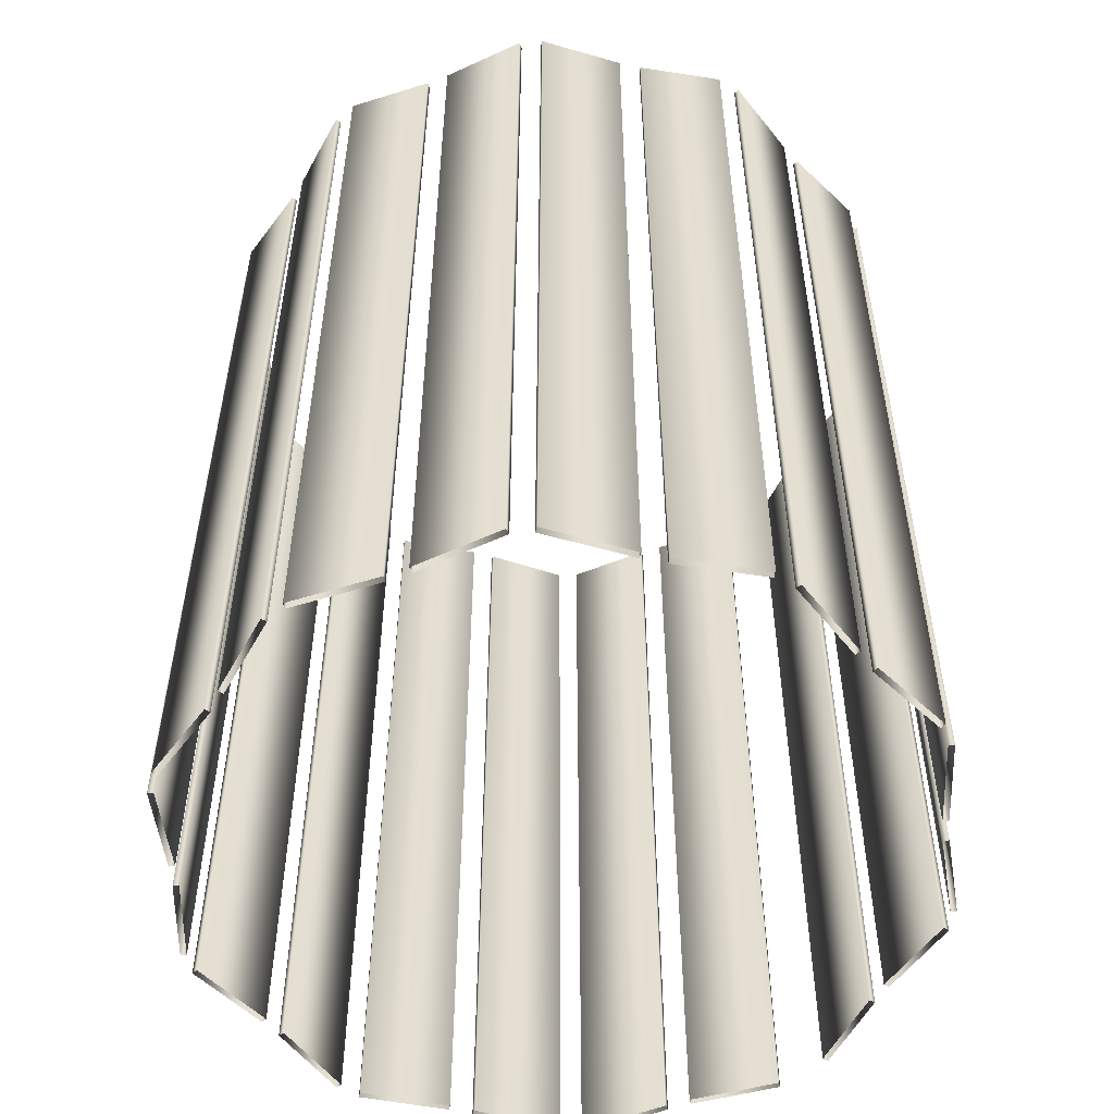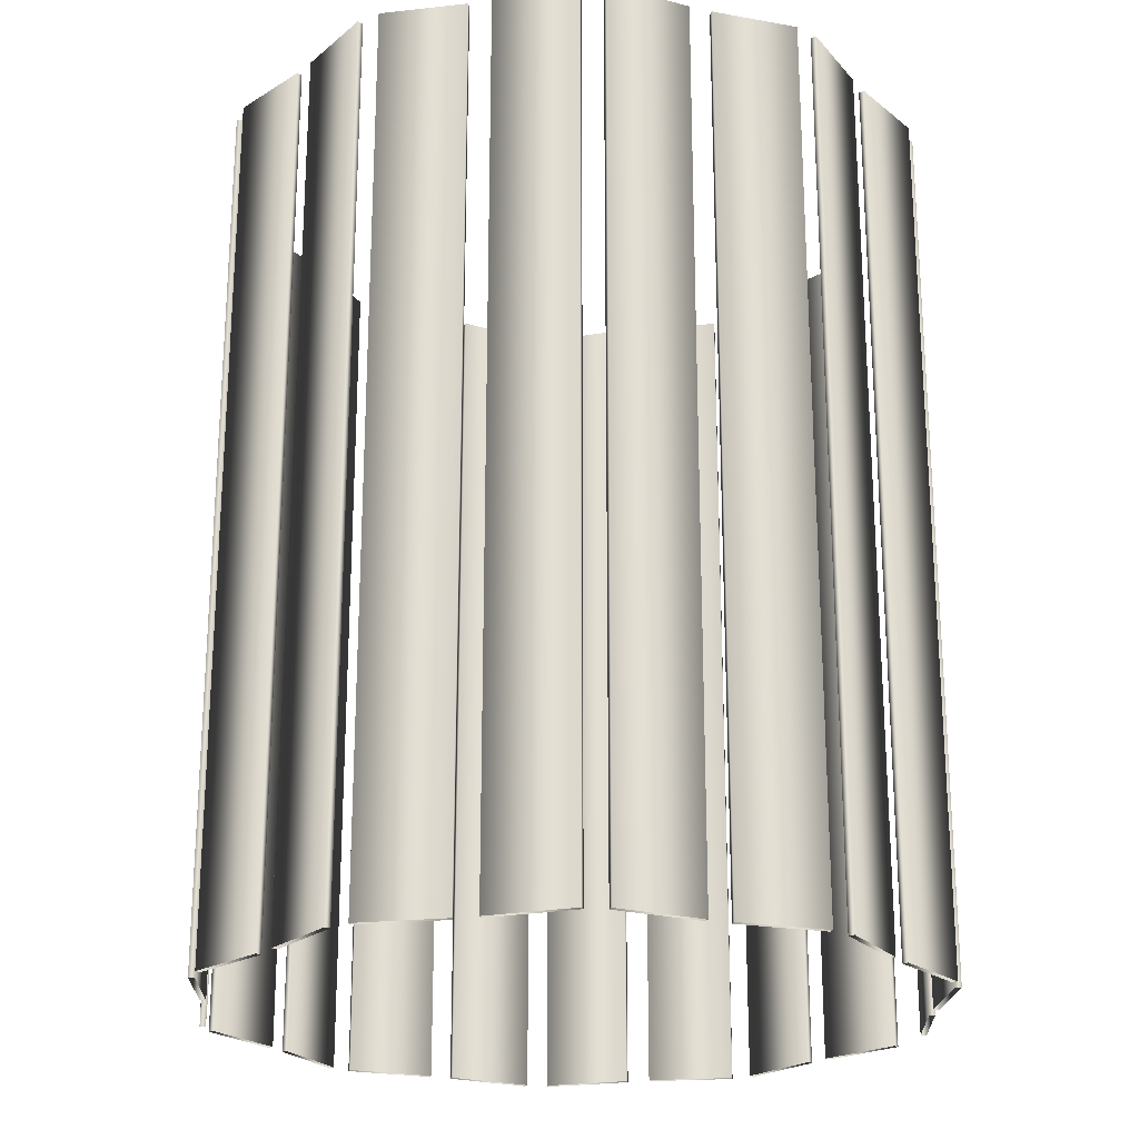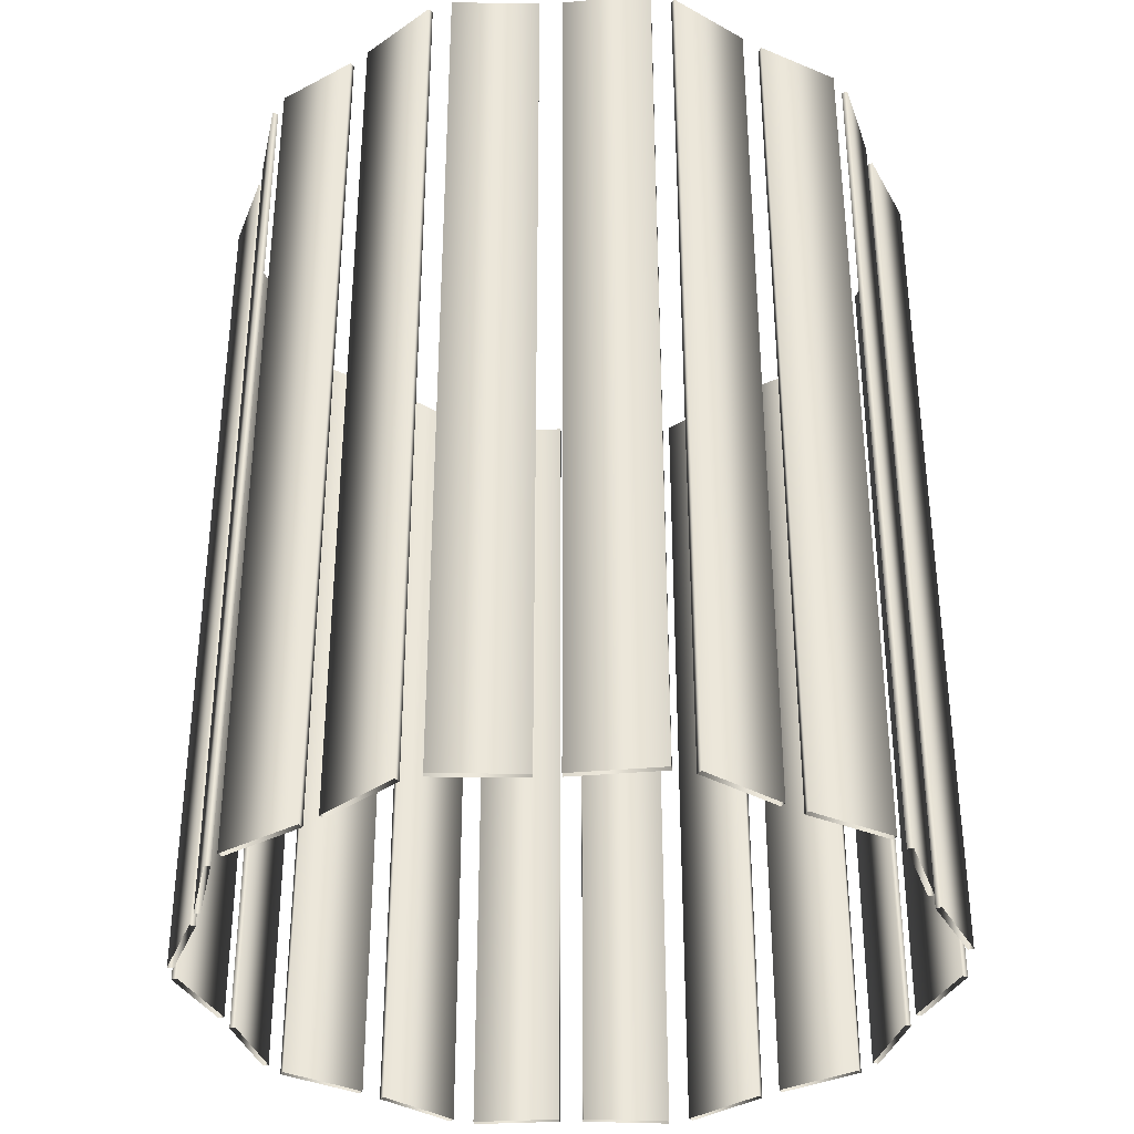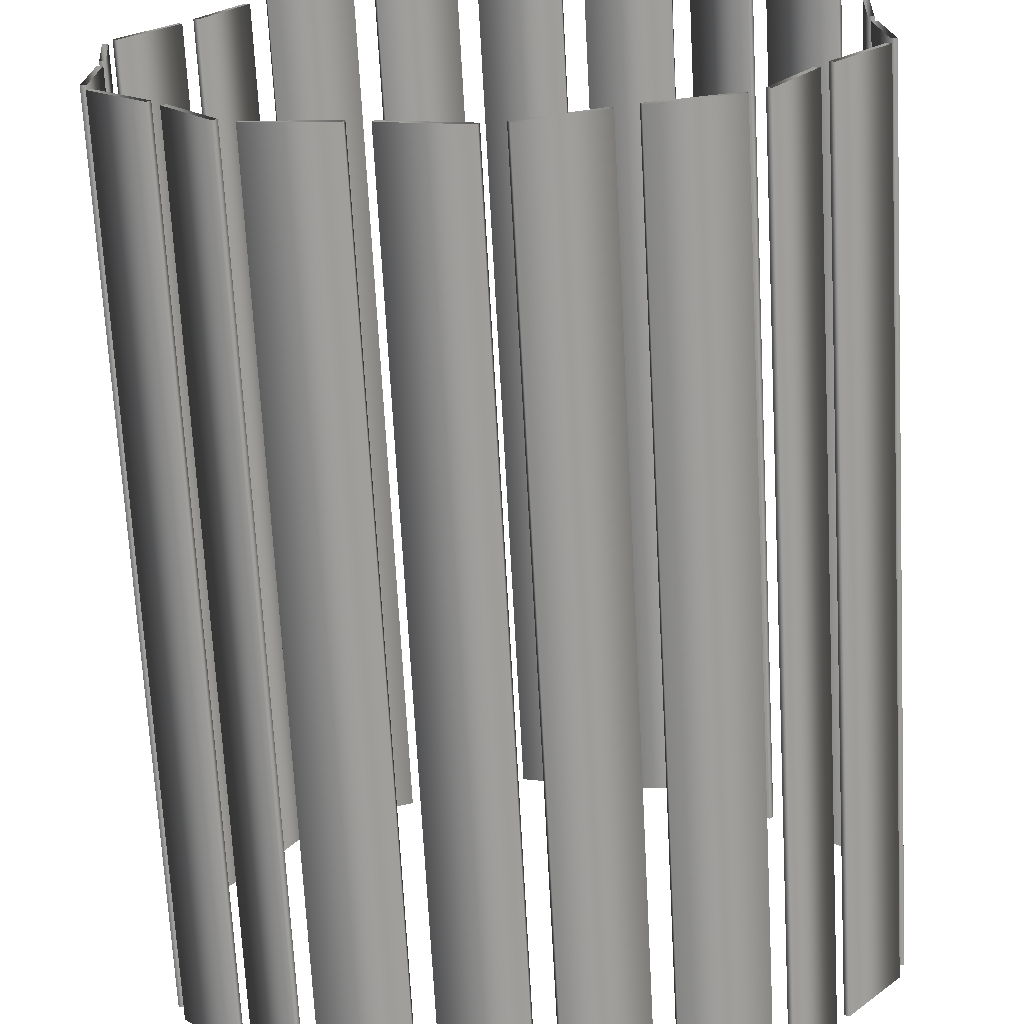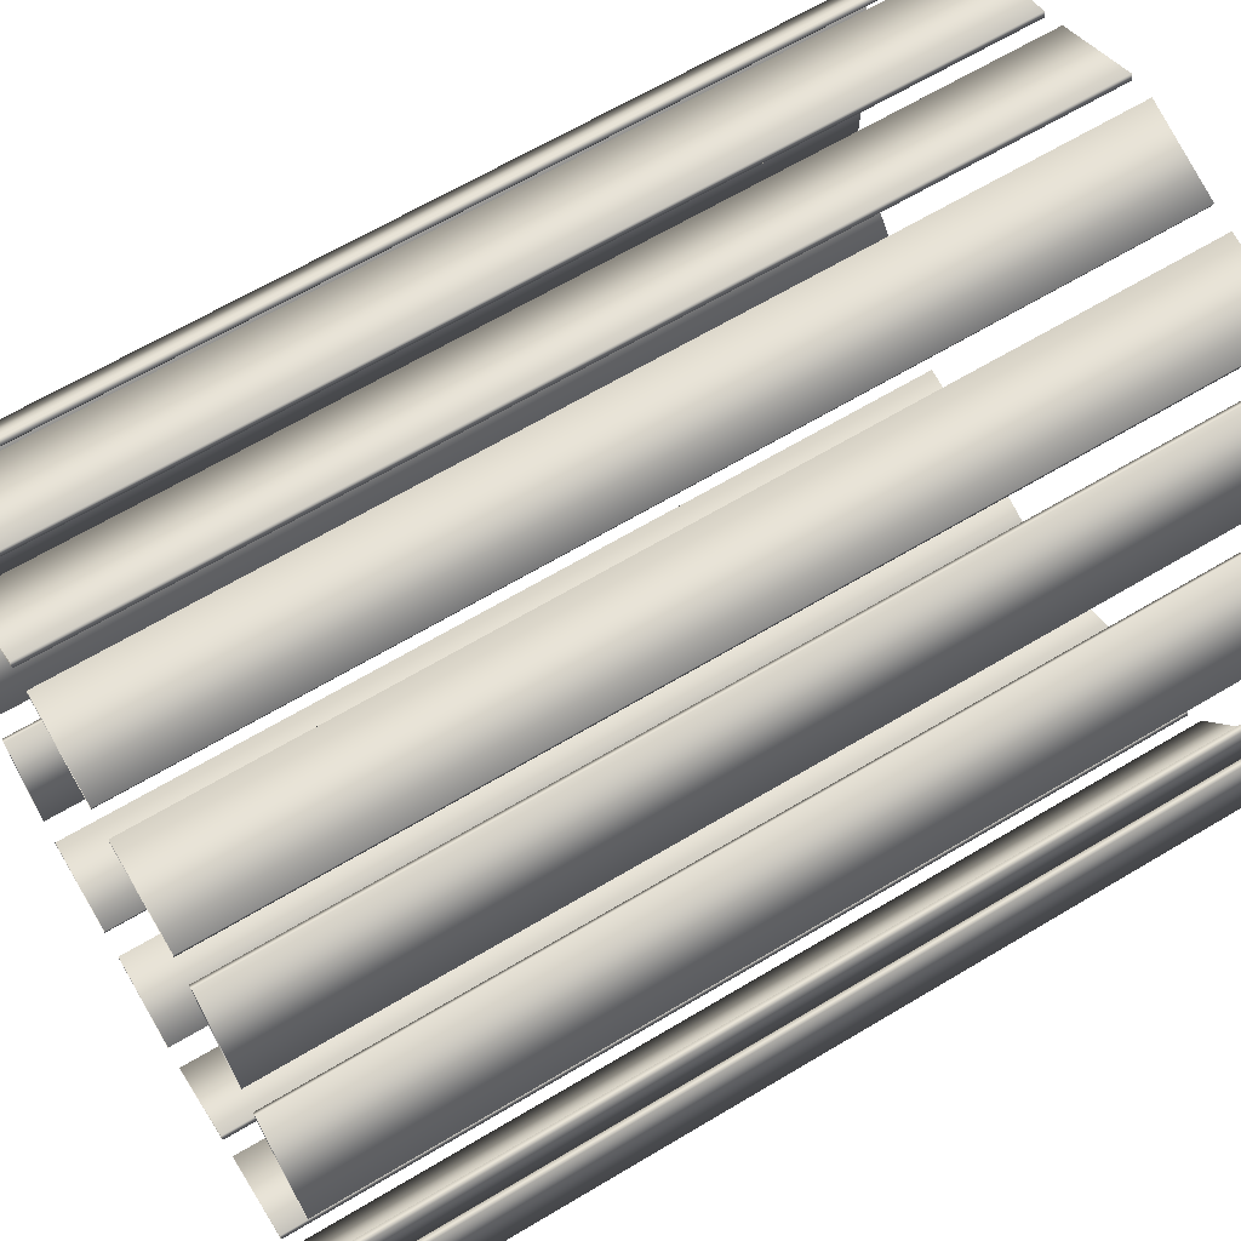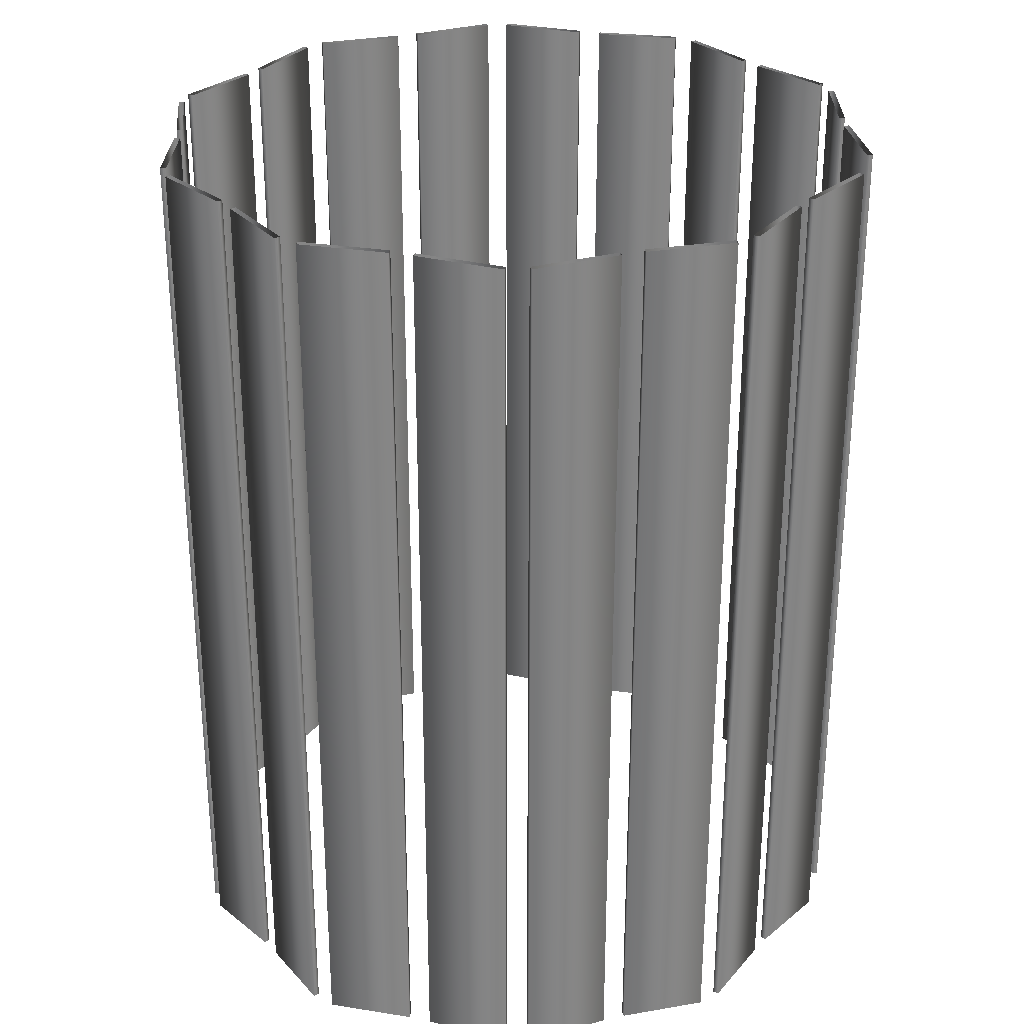
<metadata>
{"format":"obj","ext":"obj","renderer":"f3d","projection":"perspective","resolution":1024,"background":"white","views":[{"elev":-53.3,"azim":-70.2,"up":"+Y"},{"elev":-22.5,"azim":-42.5,"up":"+Y"},{"elev":-35.3,"azim":-18.6,"up":"+Y"},{"elev":-70.3,"azim":3.1,"up":"+Z"},{"elev":64.8,"azim":58.9,"up":"+Z"},{"elev":28.8,"azim":-4.3,"up":"+Y"}]}
</metadata>
<code>
v 1.181 3 -0.3336
v 1.181 0 -0.3336
v 1.181 3 0.3336
v 1.181 0 0.3336
v 1.161 3 -0.03929
v 1.161 0 -0.03929
v 1.161 3 0.03929
v 1.161 0 0.03929
v 1.161 3 -0.3349
v 1.161 0 -0.3349
v 1.161 3 0.3349
v 1.161 0 0.3349
v 1.155 3 -0.4141
v 1.155 0 -0.4141
v 1.141 3 -0.04062
v 1.141 0 -0.04062
v 1.141 3 0.04062
v 1.141 0 0.04062
v 1.14 3 -0.4014
v 1.14 0 -0.4014
v 1.114 3 0.5138
v 1.114 0 0.5138
v 1.1 3 0.4998
v 1.1 0 0.4998
v 0.9681 3 -0.6422
v 0.9681 0 -0.6422
v 0.9527 3 -0.6296
v 0.9527 0 -0.6296
v 0.9225 3 -0.7062
v 0.9225 0 -0.7062
v 0.9081 3 0.7247
v 0.9081 0 0.7247
v 0.9055 3 -0.6957
v 0.9055 0 -0.6957
v 0.8938 3 0.7107
v 0.8938 0 0.7107
v 0.8571 3 0.7844
v 0.8571 0 0.7844
v 0.841 3 0.7724
v 0.841 0 0.7724
v 0.7677 3 -0.9573
v 0.7677 0 -0.9573
v 0.7507 3 -0.9468
v 0.7507 0 -0.9468
v 0.7 3 -1.008
v 0.7 0 -1.008
v 0.6947 3 -0.9886
v 0.6947 0 -0.9886
v 0.6808 3 1.021
v 0.6808 0 1.021
v 0.6648 3 1.009
v 0.6648 0 1.009
v 0.6089 3 1.065
v 0.6089 0 1.065
v 0.6054 3 1.046
v 0.6054 0 1.046
v 0.4153 3 -1.085
v 0.4153 0 -1.085
v 0.4101 3 -1.066
v 0.4101 0 -1.066
v 0.341 3 -1.111
v 0.341 0 -1.111
v 0.3332 3 -1.092
v 0.3332 0 -1.092
v 0.3186 3 1.117
v 0.3186 0 1.117
v 0.315 3 1.098
v 0.315 0 1.098
v 0.2423 3 1.136
v 0.2423 0 1.136
v 0.2362 3 1.117
v 0.2362 0 1.117
v 0.06918 3 -1.225
v 0.06918 0 -1.225
v 0.06141 3 -1.207
v 0.06141 0 -1.207
v -0.008407 3 -1.208
v -0.008407 0 -1.208
v -0.01535 3 -1.227
v -0.01535 0 -1.227
v -0.0385 3 1.226
v -0.0385 0 1.226
v -0.04462 3 1.207
v -0.04462 0 1.207
v -0.1143 3 1.203
v -0.1143 0 1.203
v -0.1229 3 1.221
v -0.1229 0 1.221
v -0.285 3 -1.106
v -0.285 0 -1.106
v -0.2919 3 -1.125
v -0.2919 0 -1.125
v -0.3629 3 -1.083
v -0.3629 0 -1.083
v -0.3673 3 -1.102
v -0.3673 0 -1.102
v -0.3808 3 1.077
v -0.3808 0 1.077
v -0.3894 3 1.095
v -0.3894 0 1.095
v -0.4564 3 1.047
v -0.4564 0 1.047
v -0.4625 3 1.066
v -0.4625 0 1.066
v -0.6507 3 -1.018
v -0.6507 0 -1.018
v -0.6551 3 -1.038
v -0.6551 0 -1.038
v -0.7084 3 -0.9788
v -0.7084 0 -0.9788
v -0.725 3 -0.99
v -0.725 0 -0.99
v -0.7374 3 0.9571
v -0.7374 0 0.9571
v -0.7435 3 0.9762
v -0.7435 0 0.9762
v -0.7915 3 0.9129
v -0.7915 0 0.9129
v -0.809 3 0.9227
v -0.809 0 0.9227
v -0.8741 3 -0.7348
v -0.8741 0 -0.7348
v -0.8907 3 -0.746
v -0.8907 0 -0.746
v -0.9241 3 -0.6708
v -0.9241 0 -0.6708
v -0.9352 3 0.6553
v -0.9352 0 0.6553
v -0.939 3 -0.6841
v -0.939 0 -0.6841
v -0.9526 3 0.6651
v -0.9526 0 0.6651
v -0.9794 3 0.5872
v -0.9794 0 0.5872
v -0.9954 3 0.5991
v -0.9954 0 0.5991
v -1.121 3 -0.451
v -1.121 0 -0.451
v -1.136 3 -0.4644
v -1.136 0 -0.4644
v -1.138 3 -0.09066
v -1.138 0 -0.09066
v -1.142 3 -0.009487
v -1.142 0 -0.009487
v -1.145 3 -0.3855
v -1.145 0 -0.3855
v -1.156 3 0.351
v -1.156 0 0.351
v -1.158 3 -0.09019
v -1.158 0 -0.09019
v -1.162 3 -0.0117
v -1.162 0 -0.0117
v -1.165 3 -0.3851
v -1.165 0 -0.3851
v -1.172 3 0.363
v -1.172 0 0.363
v -1.175 3 0.2837
v -1.175 0 0.2837
v -1.194 3 0.2814
v -1.194 0 0.2814
f 10 16 15 9
f 16 6 5 15
f 6 2 1 5
f 2 10 9 1
f 44 34 33 43
f 34 30 29 33
f 30 42 41 29
f 42 44 43 41
f 76 64 63 75
f 64 62 61 63
f 62 74 73 61
f 74 76 75 73
f 106 94 93 105
f 94 96 95 93
f 96 108 107 95
f 108 106 105 107
f 138 126 125 137
f 126 130 129 125
f 130 140 139 129
f 140 138 137 139
f 158 144 143 157
f 144 152 151 143
f 152 160 159 151
f 160 158 157 159
f 118 128 127 117
f 128 132 131 127
f 132 120 119 131
f 120 118 117 119
f 86 98 97 85
f 98 100 99 97
f 100 88 87 99
f 88 86 85 87
f 56 68 67 55
f 68 66 65 67
f 66 54 53 65
f 54 56 55 53
f 24 36 35 23
f 36 32 31 35
f 32 22 21 31
f 22 24 23 21
f 12 4 3 11
f 4 8 7 3
f 8 18 17 7
f 18 12 11 17
f 20 14 13 19
f 14 26 25 13
f 26 28 27 25
f 28 20 19 27
f 48 46 45 47
f 46 58 57 45
f 58 60 59 57
f 60 48 47 59
f 78 80 79 77
f 80 92 91 79
f 92 90 89 91
f 90 78 77 89
f 110 112 111 109
f 112 124 123 111
f 124 122 121 123
f 122 110 109 121
f 146 154 153 145
f 154 150 149 153
f 150 142 141 149
f 142 146 145 141
f 148 156 155 147
f 156 136 135 155
f 136 134 133 135
f 134 148 147 133
f 114 116 115 113
f 116 104 103 115
f 104 102 101 103
f 102 114 113 101
f 84 82 81 83
f 82 70 69 81
f 70 72 71 69
f 72 84 83 71
f 52 50 49 51
f 50 38 37 49
f 38 40 39 37
f 40 52 51 39

</code>
